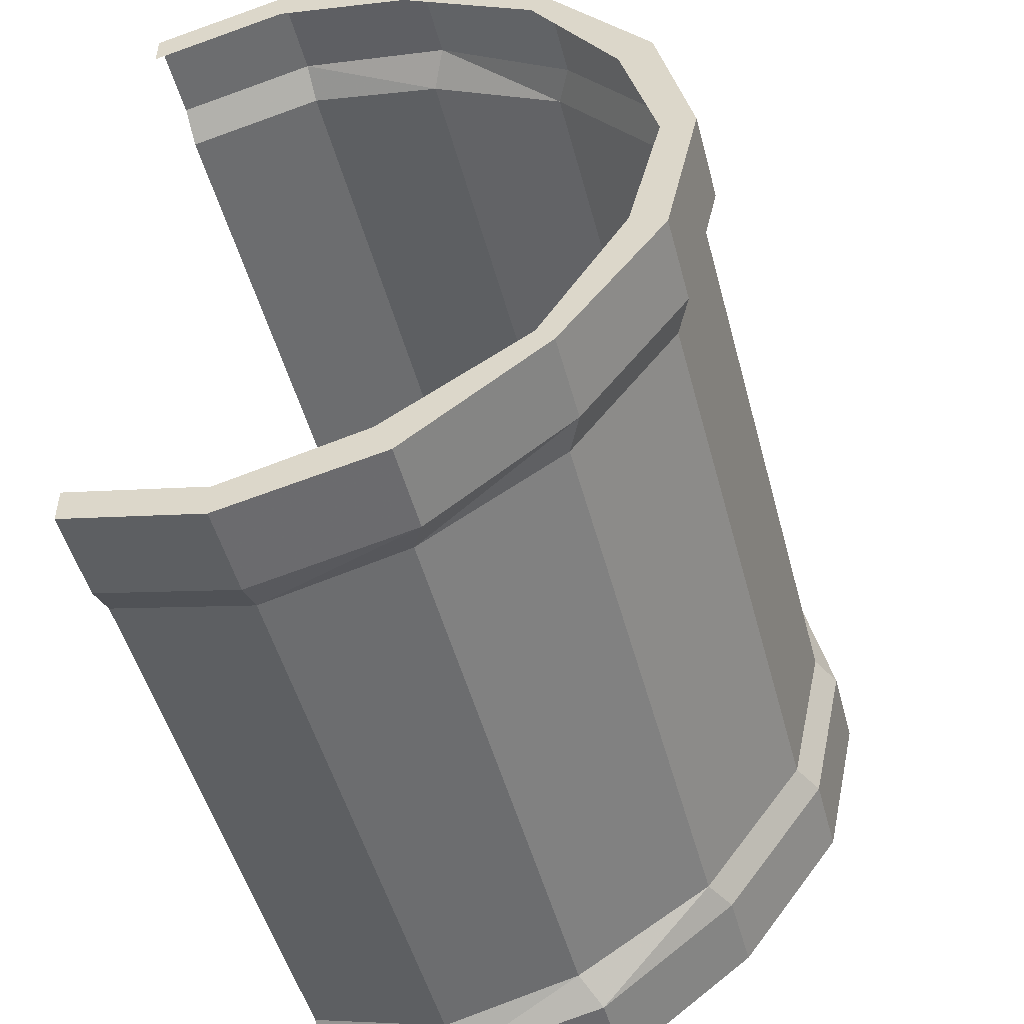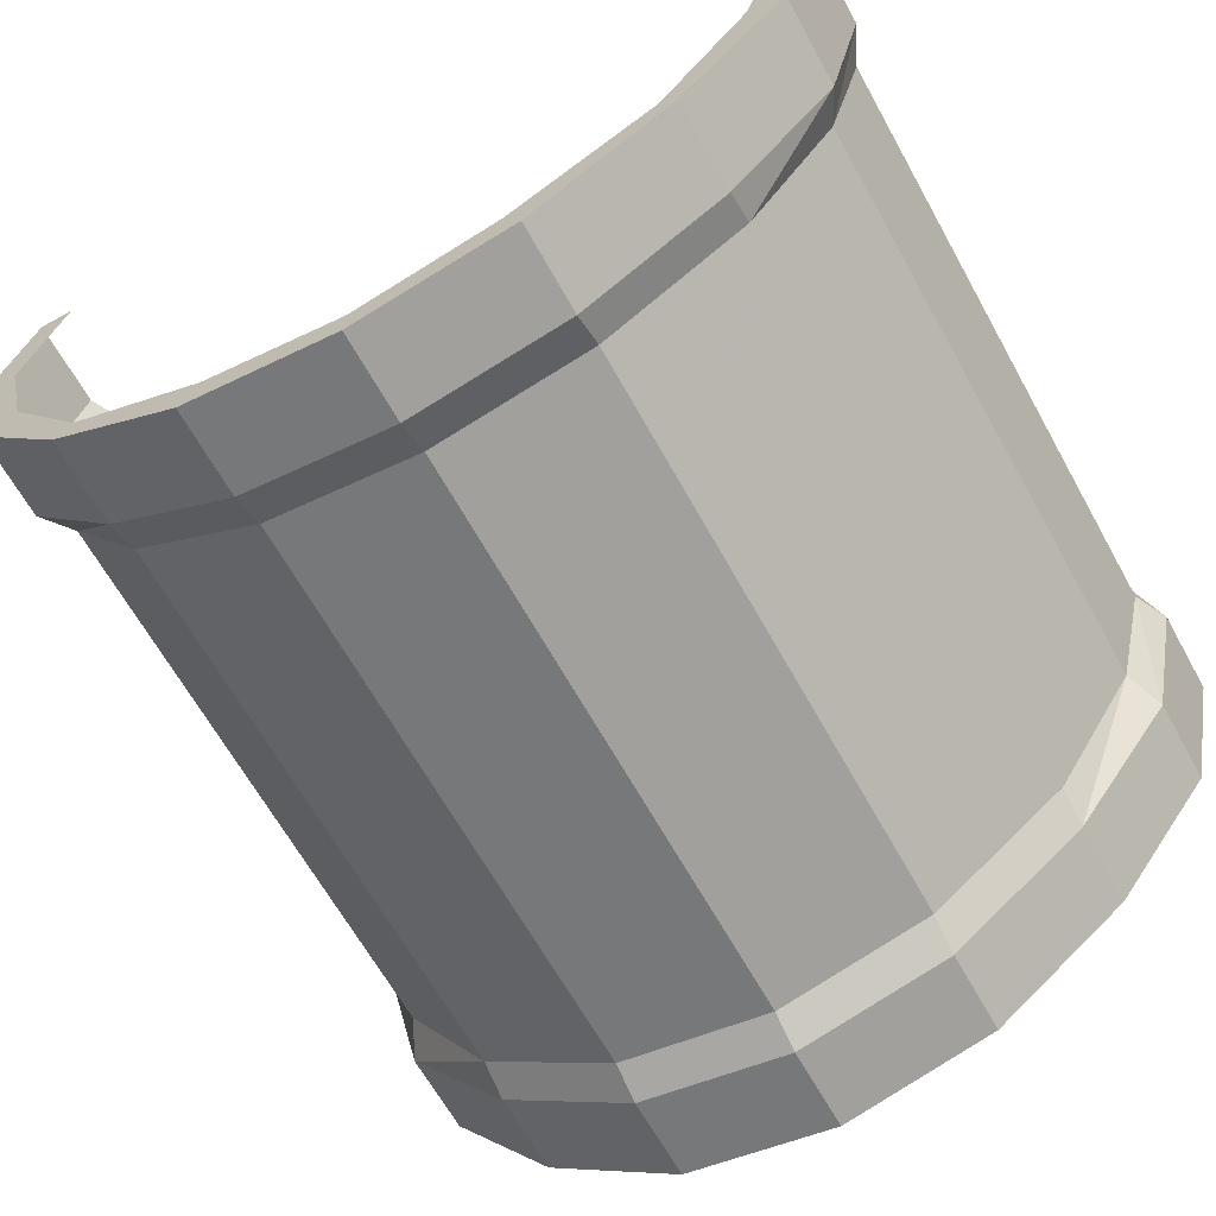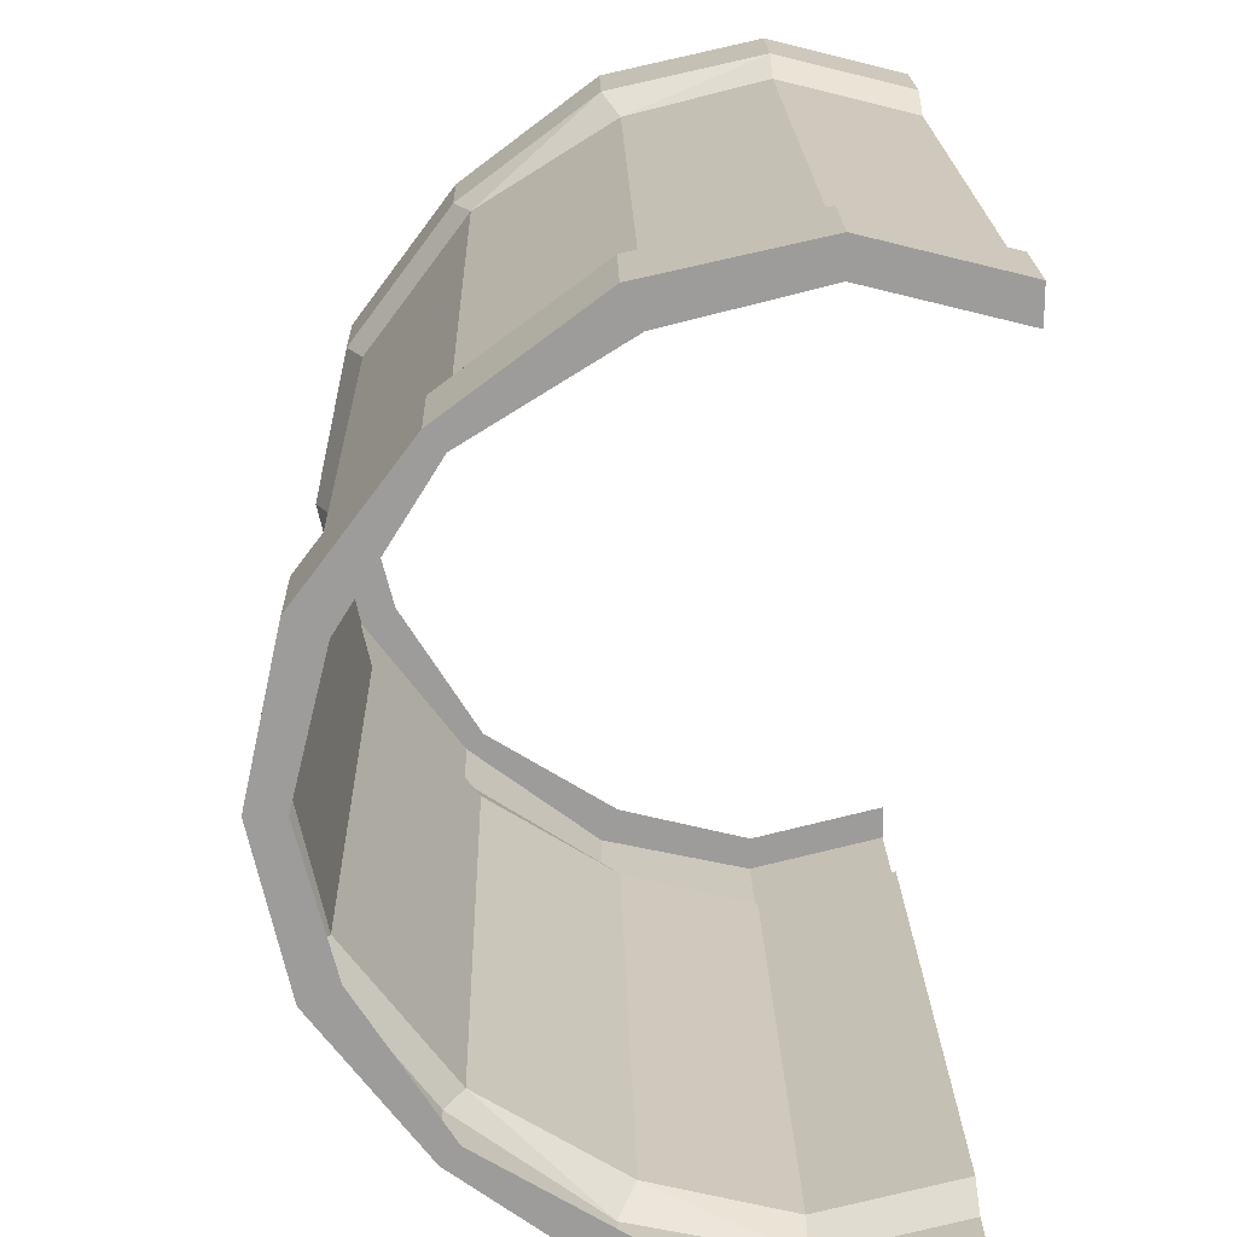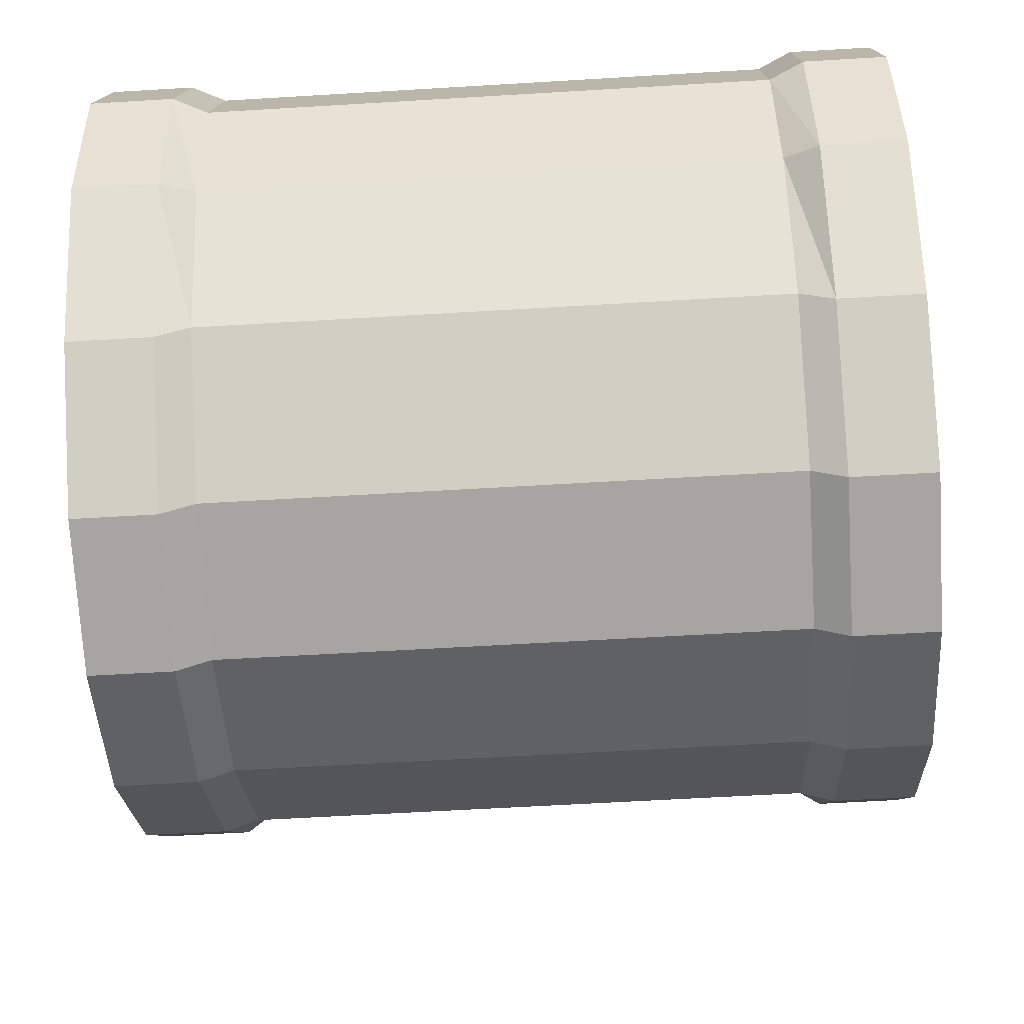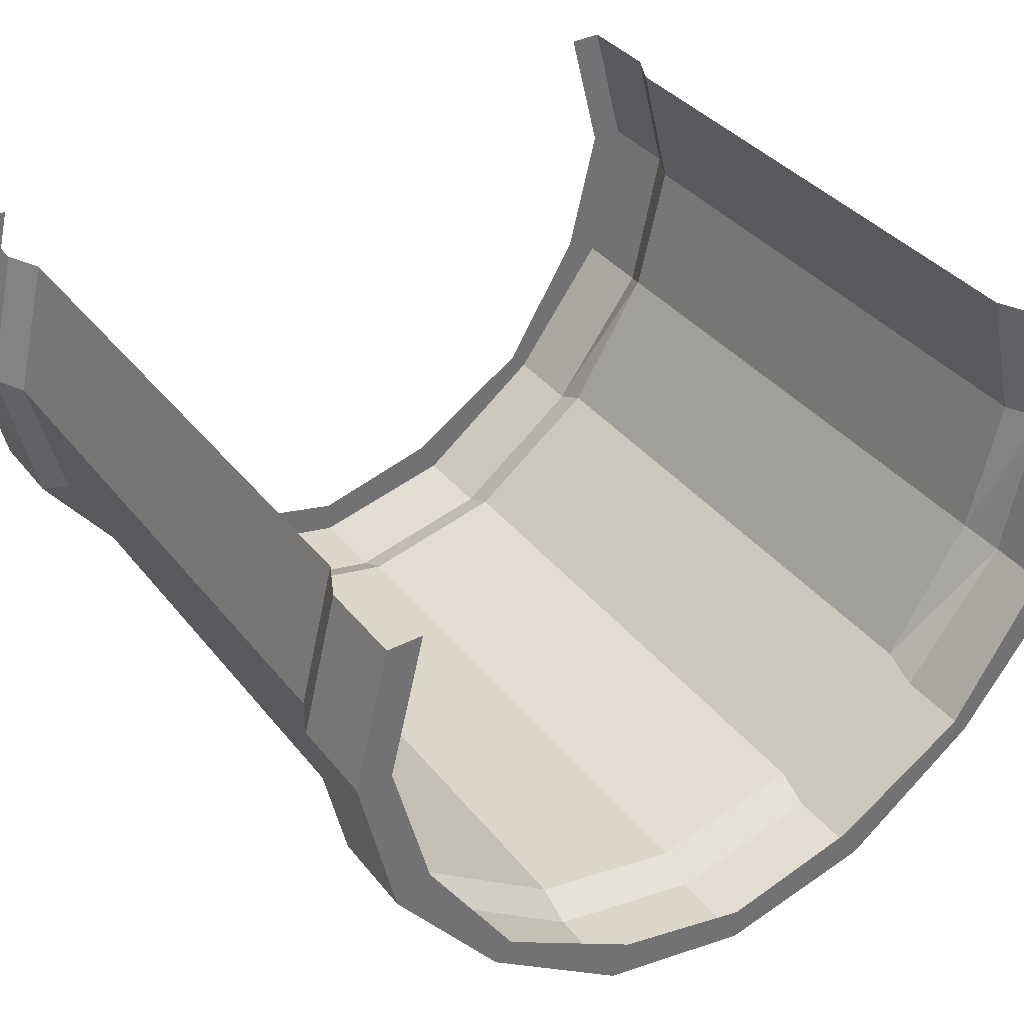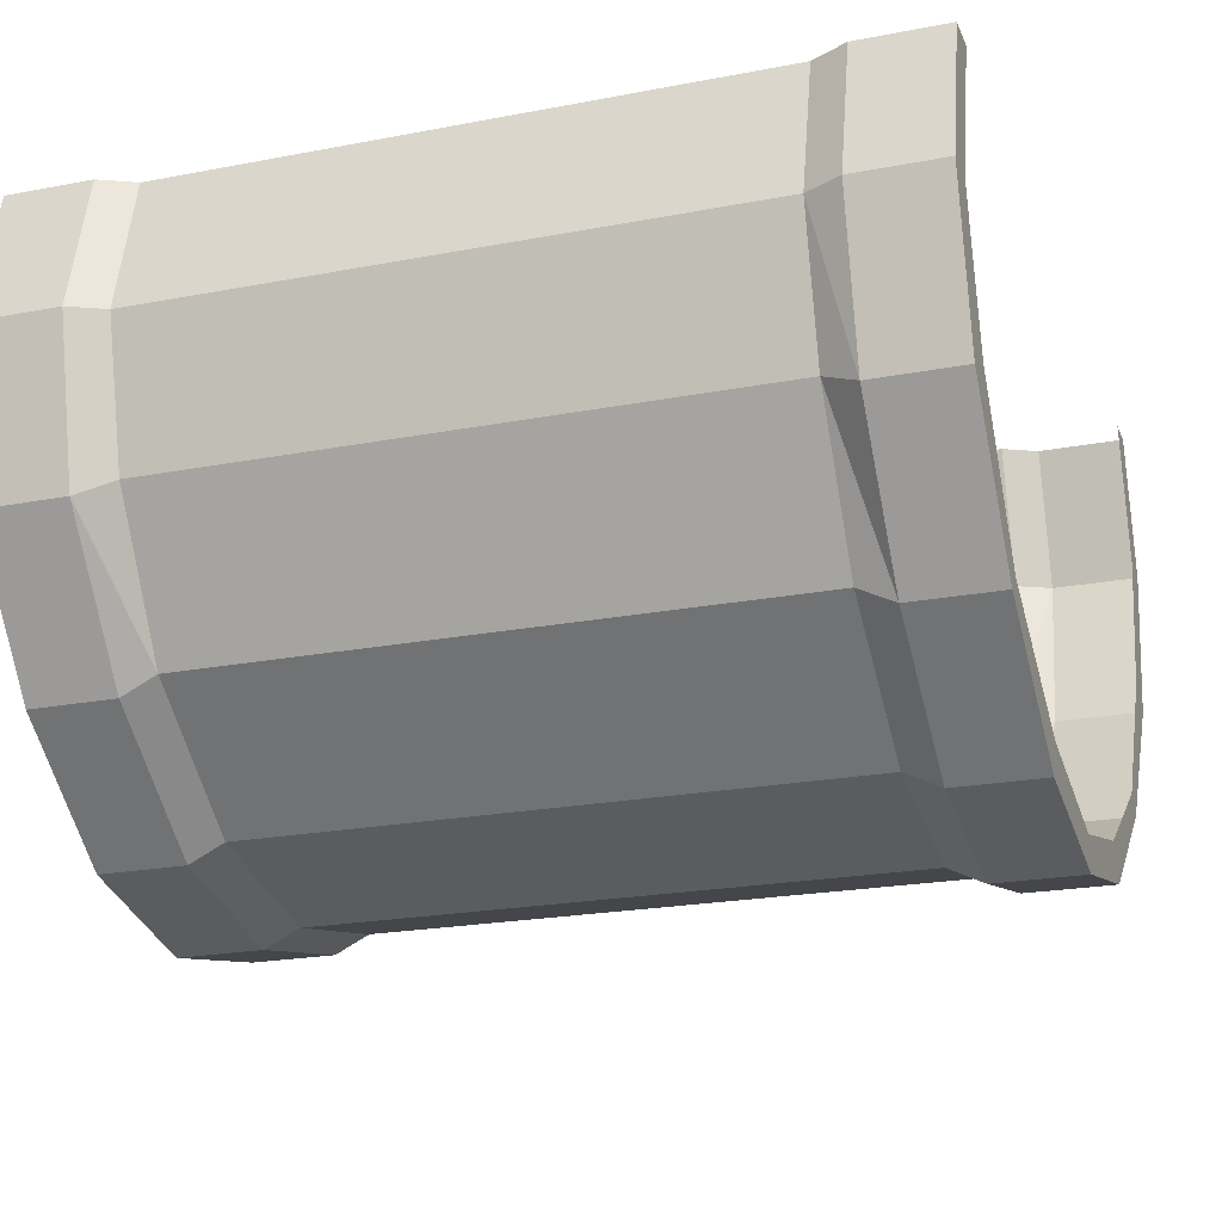
<metadata>
{"format":"obj","ext":"obj","renderer":"f3d","projection":"perspective","resolution":1024,"background":"white","views":[{"elev":-49.8,"azim":104.8,"up":"+Y"},{"elev":-65.4,"azim":-60.9,"up":"+Z"},{"elev":20.1,"azim":-91.3,"up":"+Y"},{"elev":-61.2,"azim":3.5,"up":"+Z"},{"elev":37.0,"azim":-123.6,"up":"+Z"},{"elev":-21.8,"azim":-161.4,"up":"+Z"}]}
</metadata>
<code>
v 0.1172 -1 -0.5625
v 0.1172 -0.9844 -0.5
v 0.1016 -0.9922 -0.5
v 0.1016 -1.008 -0.5625
v 0.1172 -0.9844 -0.625
v 0.3828 -0.9844 -0.625
v 0.3828 -1 -0.5625
v 0.3828 -0.9844 -0.5
v 0.3984 -1.008 -0.5625
v 0.3984 -0.9922 -0.5
v 0.4375 -0.9922 -0.5
v 0.4375 -1.008 -0.5625
v 0.4375 -0.9922 -0.5625
v 0.4375 -0.9766 -0.5
v 0.1016 -0.9922 -0.6328
v 0.1172 -0.9453 -0.6875
v 0.3828 -0.9453 -0.6875
v 0.3984 -0.9453 -0.6953
v 0.3984 -0.9922 -0.6328
v 0.4375 -0.9922 -0.6328
v 0.4375 -0.9766 -0.625
v 0.1016 -0.9453 -0.6953
v 0.1172 -0.8828 -0.7344
v 0.3828 -0.8828 -0.7344
v 0.3984 -0.8828 -0.7422
v 0.4375 -0.9453 -0.6953
v 0.1016 -0.8828 -0.7422
v 0.1172 -0.8125 -0.75
v 0.3828 -0.8125 -0.75
v 0.3984 -0.8125 -0.7578
v 0.4375 -0.8828 -0.7422
v 0.4375 -0.875 -0.7266
v 0.4375 -0.9375 -0.6875
v 0.1016 -0.8125 -0.7578
v 0.1172 -0.7422 -0.7344
v 0.3828 -0.7422 -0.7344
v 0.3984 -0.7422 -0.7422
v 0.4375 -0.8125 -0.7578
v 0.4375 -0.8125 -0.7422
v 0.0625 -0.8125 -0.7578
v 0.0625 -0.8828 -0.7422
v 0.0625 -0.875 -0.7266
v 0.0625 -0.8125 -0.7422
v 0.0625 -0.7422 -0.7422
v 0.1016 -0.7422 -0.7422
v 0.1172 -0.6797 -0.6875
v 0.3828 -0.6797 -0.6875
v 0.3984 -0.6797 -0.6953
v 0.4375 -0.7422 -0.7422
v 0.4375 -0.75 -0.7266
v 0.0625 -0.9453 -0.6953
v 0.0625 -0.9375 -0.6875
v 0.0625 -0.9922 -0.6328
v 0.0625 -0.9766 -0.625
v 0.0625 -1.008 -0.5625
v 0.0625 -0.9922 -0.5625
v 0.0625 -0.9922 -0.5
v 0.0625 -0.9766 -0.5
v 0.1172 -0.6406 -0.5
v 0.1172 -0.625 -0.5625
v 0.1016 -0.6172 -0.5625
v 0.1016 -0.6328 -0.5
v 0.0625 -0.6328 -0.5
v 0.0625 -0.6172 -0.5625
v 0.0625 -0.6328 -0.5625
v 0.0625 -0.6484 -0.5
v 0.1172 -0.6406 -0.625
v 0.1016 -0.6328 -0.6328
v 0.0625 -0.6328 -0.6328
v 0.0625 -0.6484 -0.625
v 0.1016 -0.6797 -0.6953
v 0.0625 -0.6797 -0.6953
v 0.0625 -0.6875 -0.6875
v 0.0625 -0.75 -0.7266
v 0.4375 -0.6797 -0.6953
v 0.4375 -0.6875 -0.6875
v 0.3984 -0.6328 -0.6328
v 0.4375 -0.6328 -0.6328
v 0.4375 -0.6484 -0.625
v 0.3984 -0.6172 -0.5625
v 0.4375 -0.6172 -0.5625
v 0.4375 -0.6328 -0.5625
v 0.3984 -0.6328 -0.5
v 0.4375 -0.6328 -0.5
v 0.4375 -0.6484 -0.5
v 0.3828 -0.625 -0.5625
v 0.3828 -0.6406 -0.5
v 0.3828 -0.6406 -0.625
f 1 2 3
f 1 3 4
f 1 4 5
f 1 5 6
f 1 6 7
f 1 7 2
f 2 7 8
f 8 7 9
f 8 9 10
f 11 12 13
f 11 13 14
f 5 4 15
f 5 15 16
f 5 16 17
f 5 17 6
f 6 17 18
f 6 18 19
f 6 19 7
f 7 19 9
f 12 20 21
f 12 21 13
f 16 15 22
f 16 22 23
f 17 24 25
f 17 25 18
f 23 22 27
f 23 27 28
f 24 29 30
f 24 30 25
f 26 31 32
f 26 32 33
f 26 33 20
f 20 33 21
f 28 27 34
f 28 34 35
f 29 36 37
f 29 37 30
f 31 38 39
f 31 39 32
f 40 41 42
f 40 42 43
f 40 43 44
f 34 45 35
f 35 45 46
f 36 47 48
f 36 48 37
f 38 49 50
f 38 50 39
f 41 51 52
f 41 52 42
f 51 53 54
f 51 54 52
f 53 55 56
f 53 56 54
f 55 57 58
f 55 58 56
f 59 60 61
f 59 61 62
f 63 64 65
f 63 65 66
f 60 67 68
f 60 68 61
f 64 69 70
f 64 70 65
f 67 46 71
f 67 71 68
f 69 72 73
f 69 73 70
f 46 45 71
f 72 44 74
f 72 74 73
f 43 74 44
f 49 75 76
f 49 76 50
f 75 78 79
f 75 79 76
f 78 81 82
f 78 82 79
f 81 84 85
f 81 85 82
f 83 80 86
f 83 86 87
f 87 86 60
f 87 60 59
f 80 77 88
f 80 88 86
f 86 88 67
f 86 67 60
f 77 48 47
f 77 47 88
f 88 47 46
f 88 46 67
f 10 9 11
f 11 9 12
f 9 19 12
f 12 19 20
f 18 25 26
f 18 26 20
f 18 20 19
f 25 30 31
f 25 31 26
f 30 37 38
f 30 38 31
f 40 34 27
f 40 27 41
f 40 44 34
f 34 44 45
f 37 48 49
f 37 49 38
f 41 27 22
f 41 22 51
f 51 22 15
f 51 15 53
f 53 15 4
f 53 4 55
f 55 4 3
f 55 3 57
f 62 61 63
f 63 61 64
f 61 68 64
f 64 68 69
f 68 71 69
f 69 71 72
f 71 45 72
f 72 45 44
f 49 48 75
f 75 48 77
f 75 77 78
f 78 77 80
f 78 80 81
f 81 80 83
f 81 83 84
f 16 23 24
f 16 24 17
f 23 28 29
f 23 29 24
f 28 35 36
f 28 36 29
f 35 46 47
f 35 47 36

</code>
